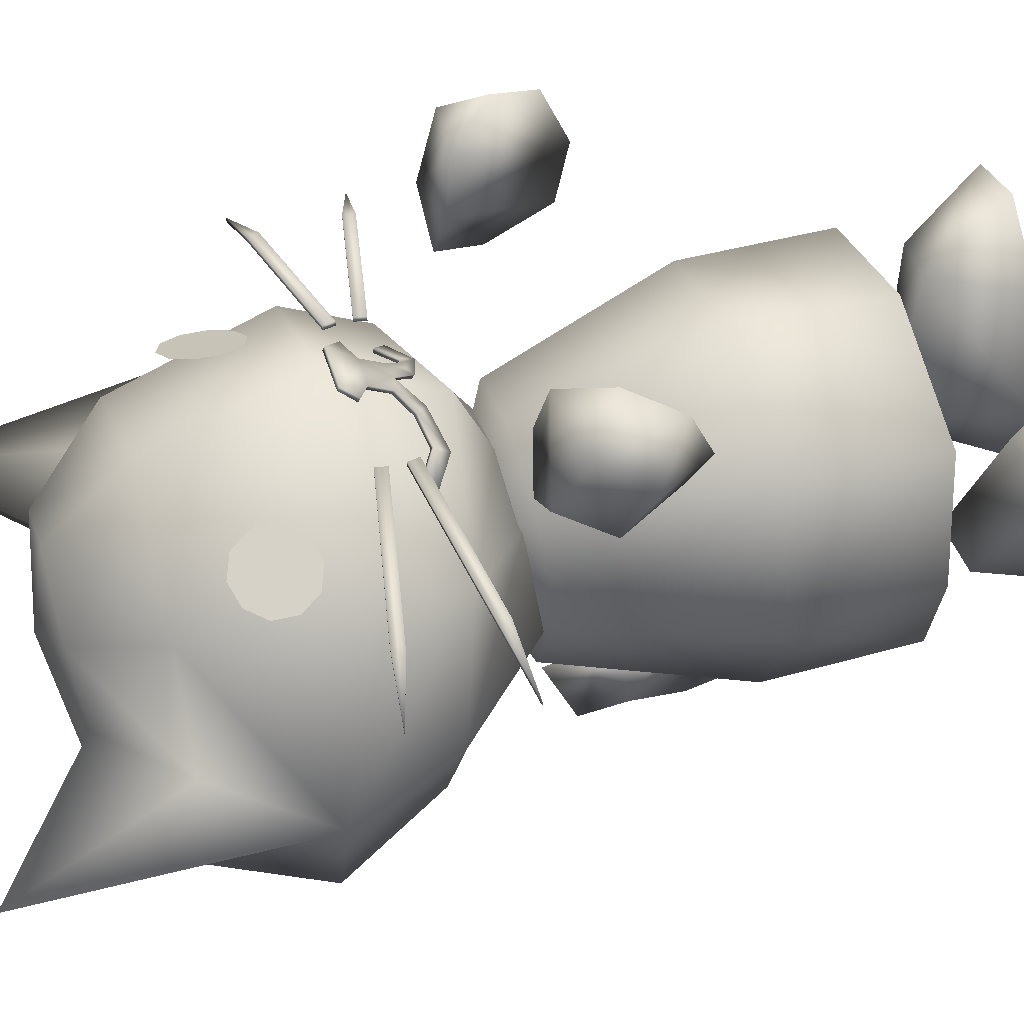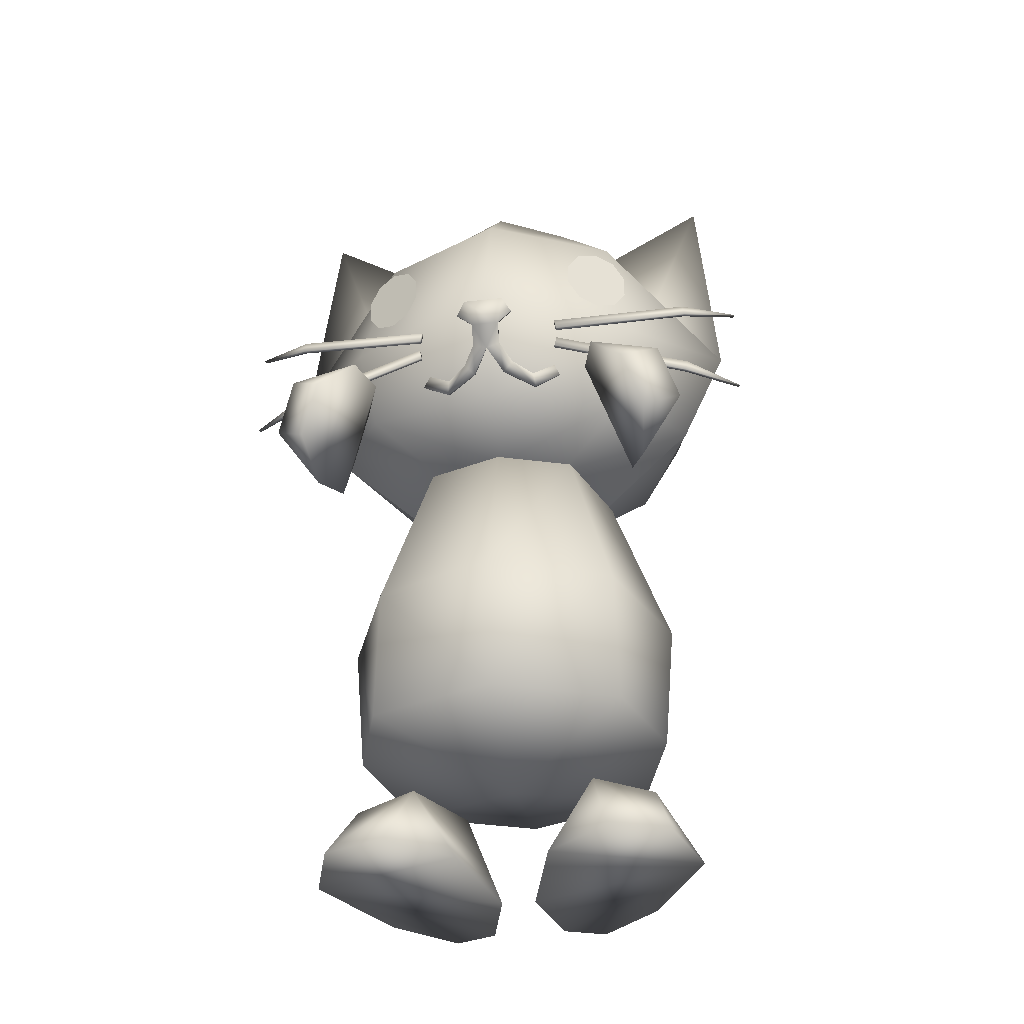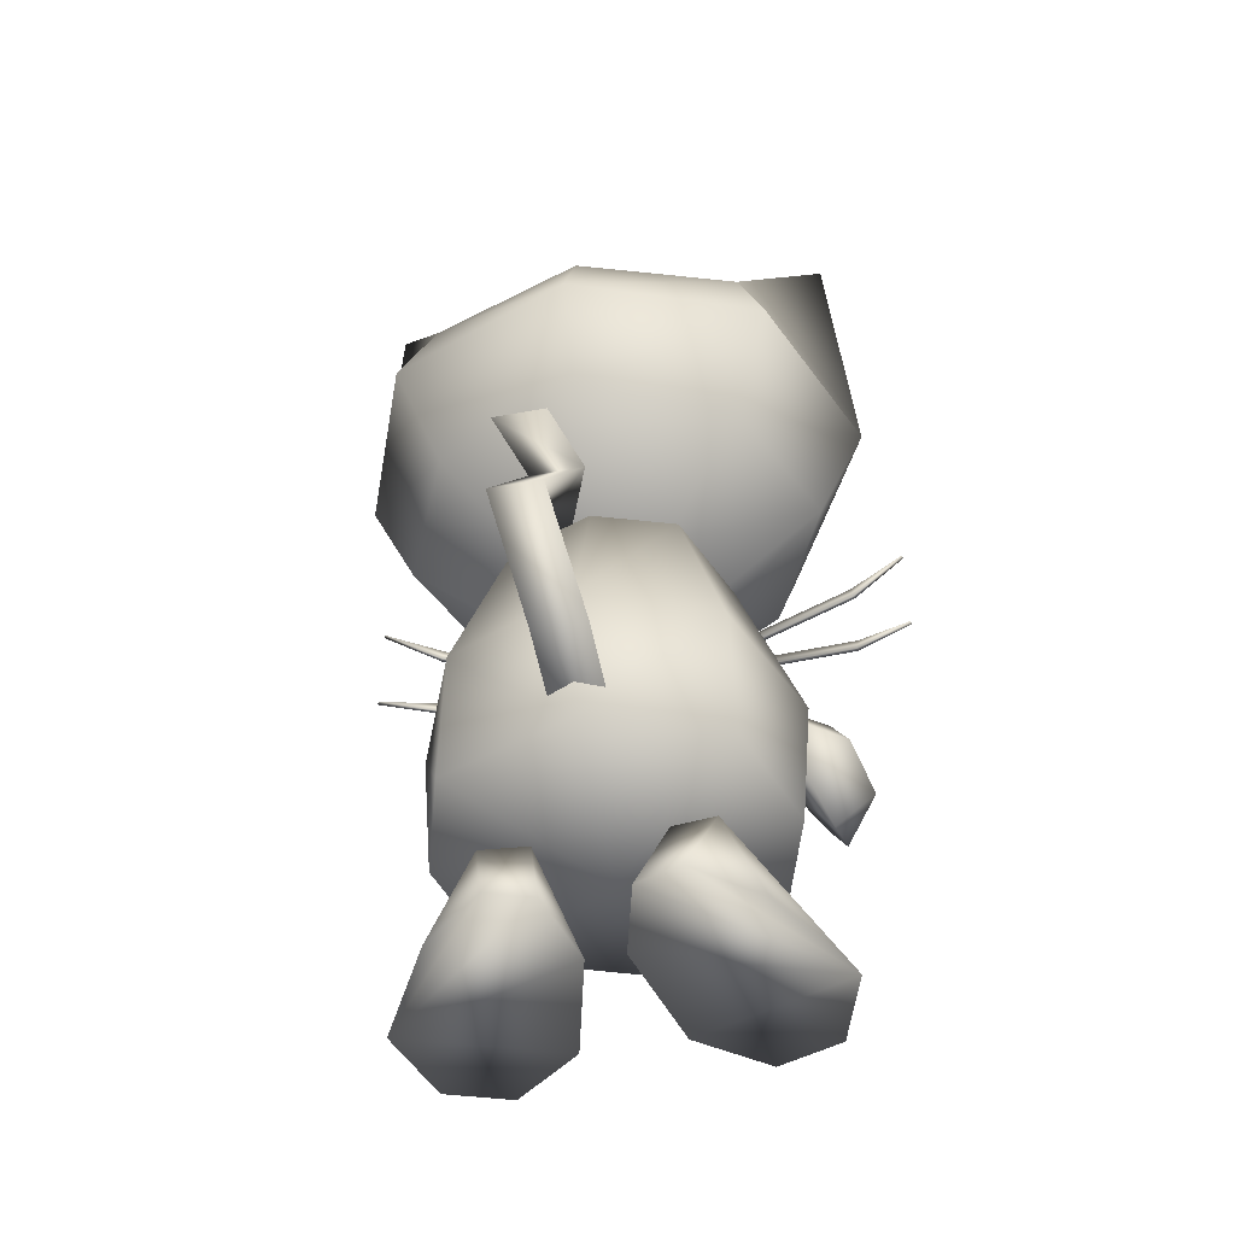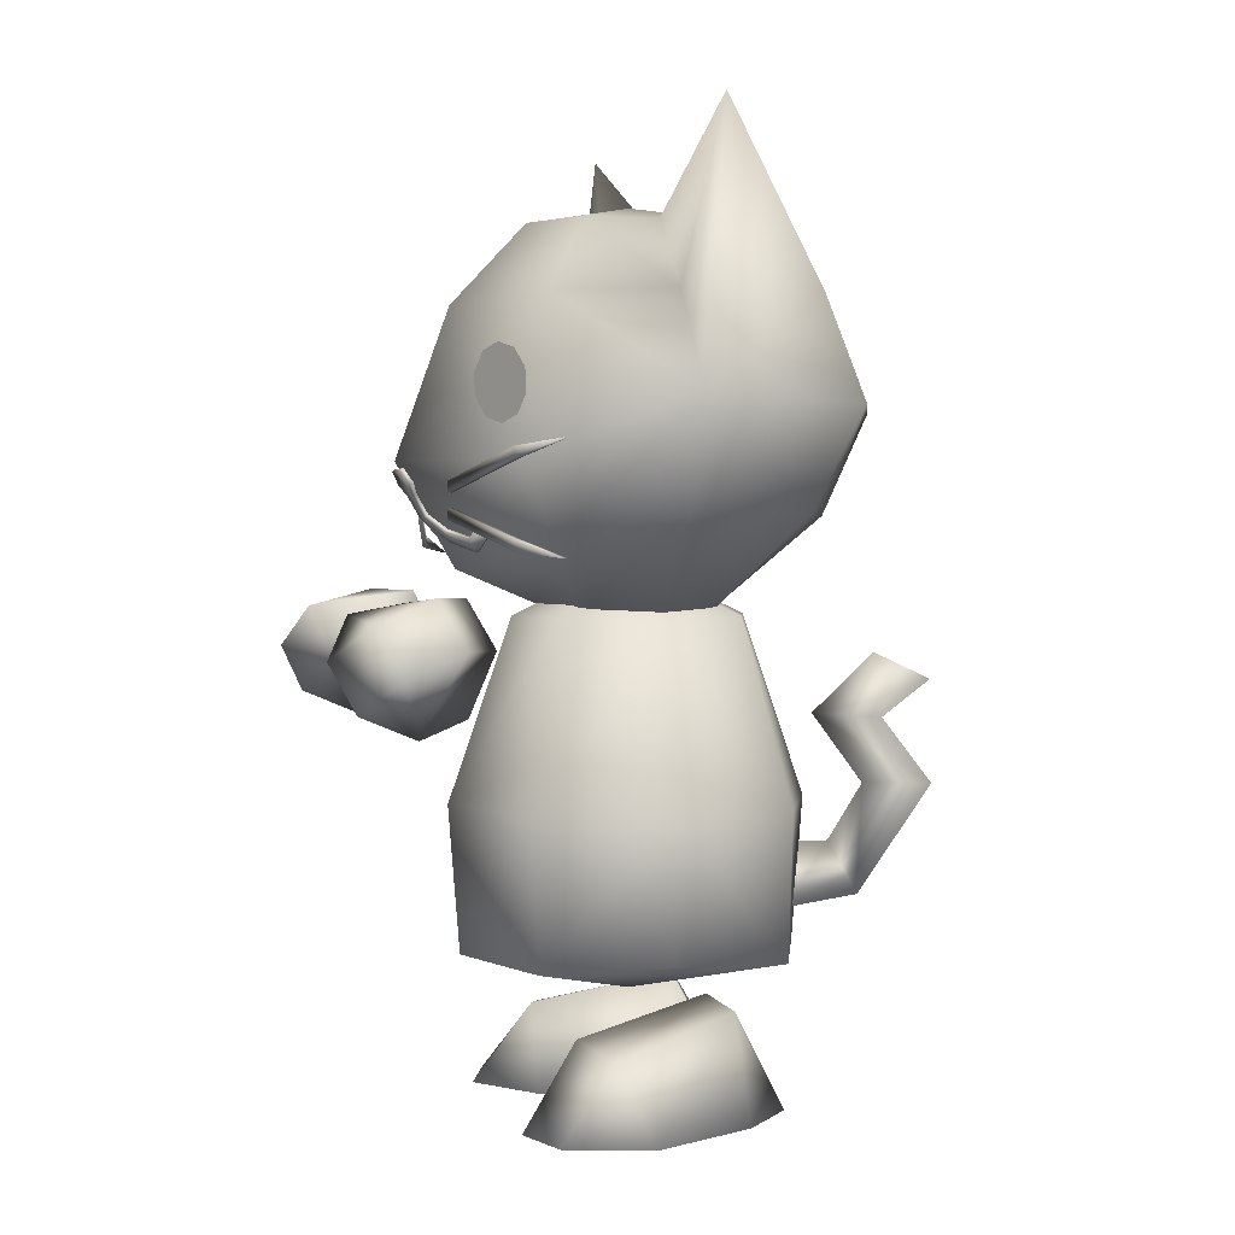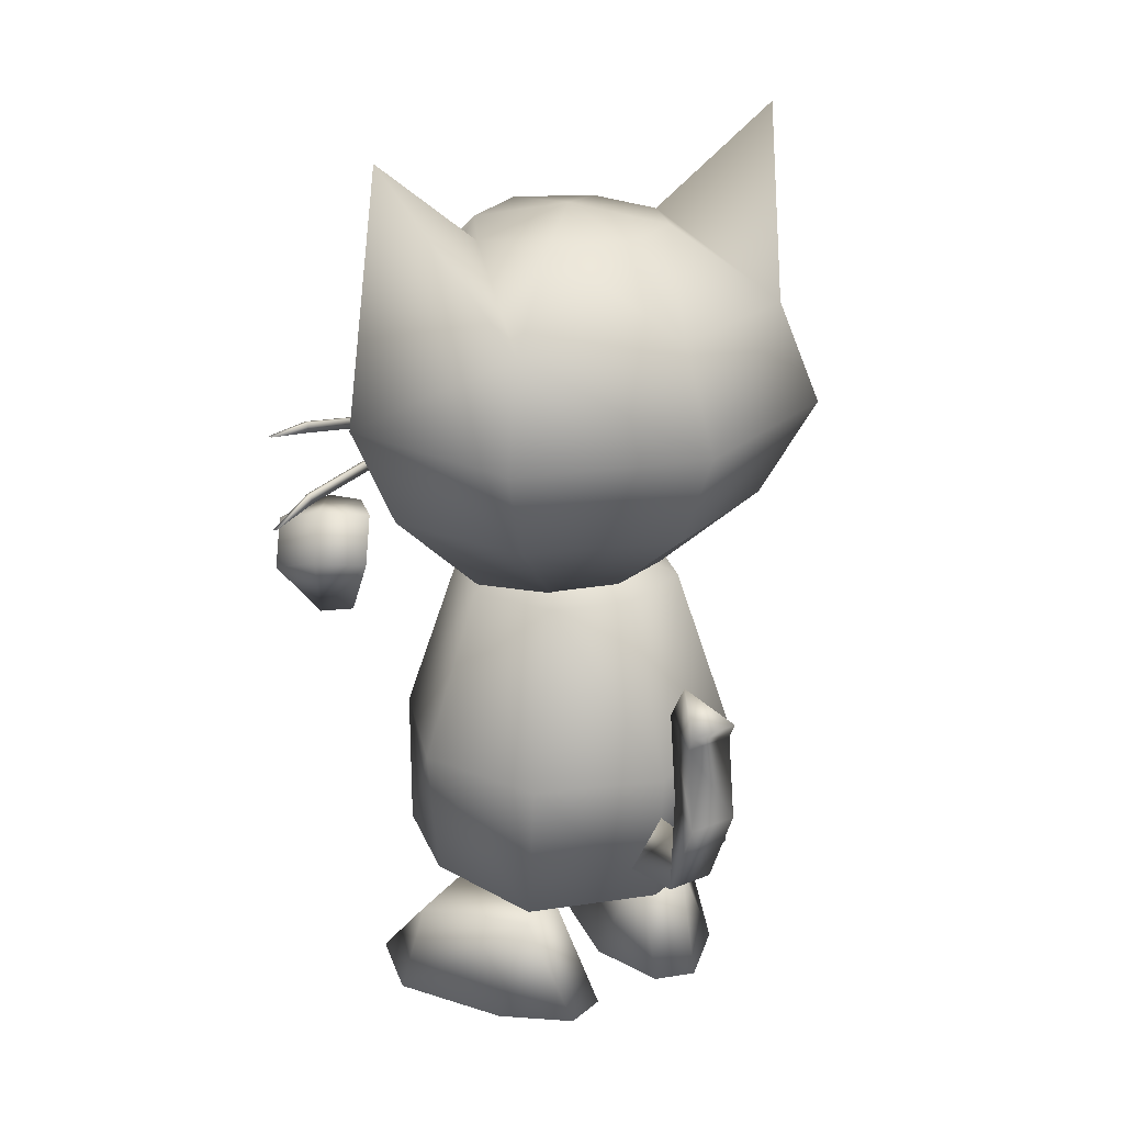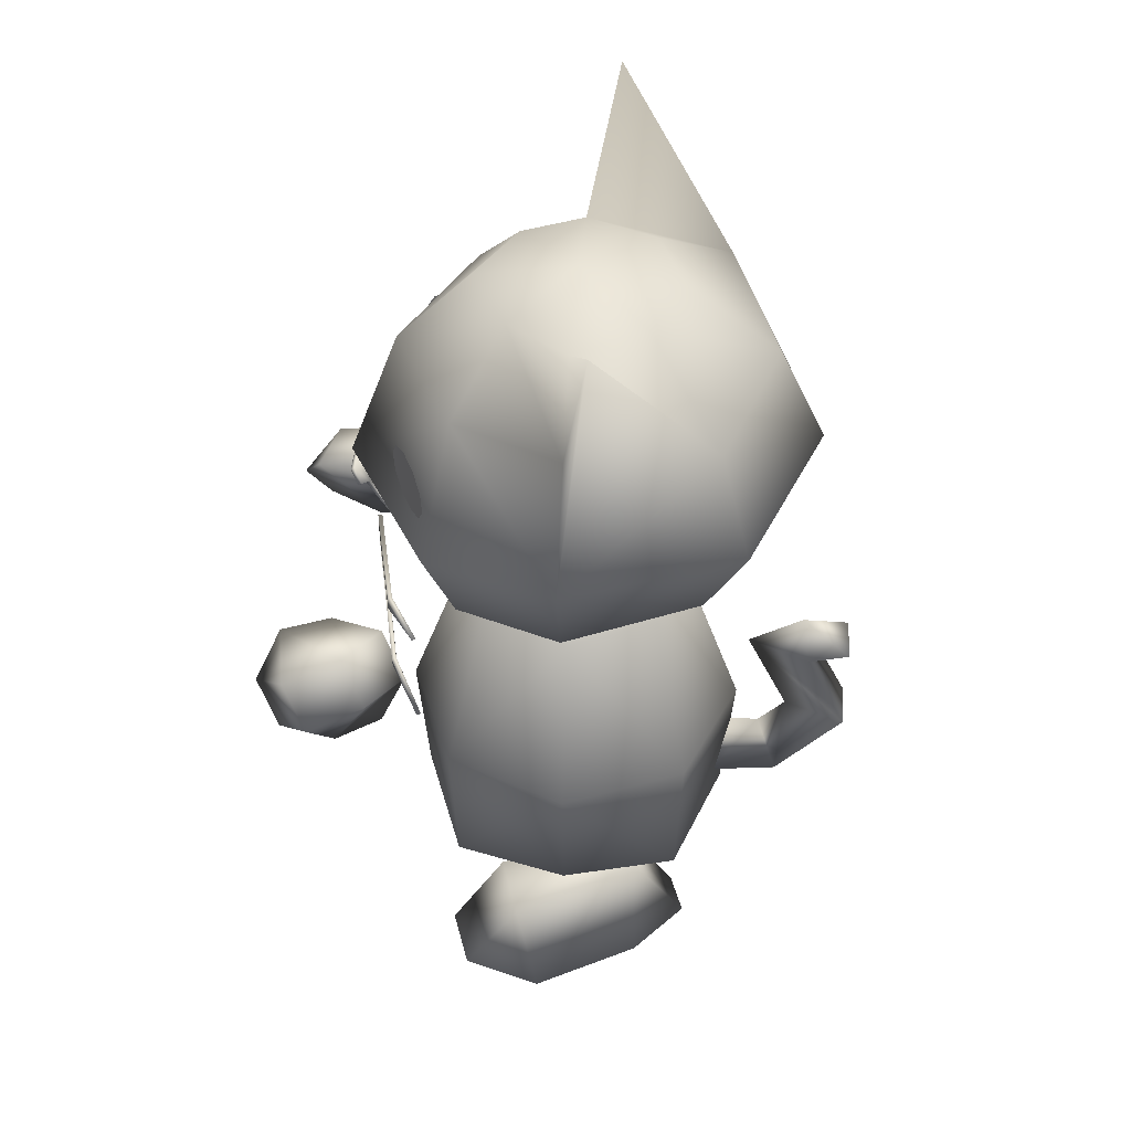
<metadata>
{"format":"obj","ext":"obj","renderer":"f3d","projection":"perspective","resolution":1024,"background":"white","views":[{"elev":49.7,"azim":-106.9,"up":"+Z"},{"elev":-35.1,"azim":8.7,"up":"+Y"},{"elev":-48.6,"azim":-168.4,"up":"+Y"},{"elev":2.1,"azim":75.2,"up":"+Y"},{"elev":24.1,"azim":146.2,"up":"+Y"},{"elev":44.3,"azim":94.6,"up":"+Y"}]}
</metadata>
<code>
o Cat_Shape_IndexedFaceSet.023
v 0.0594 0.4273 -0.3572
v 0 0.5706 -0.3572
v 0.0594 0.4506 -0.5233
v -0 0.5706 -0.4712
v 0.000603 0.7108 -0.6828
v 0.1194 0.7108 -0.6828
v -0.0594 0.8607 -0.5832
v 0.0594 0.8607 -0.5832
v 0.000603 0.9518 -0.6782
v 0.1194 0.9518 -0.6782
v -0.0594 0.4273 -0.3572
v -0.0594 0.4506 -0.5233
v 0.06 0.7095 -0.5345
v -0 0.8695 -0.4317
v 0.06 1.013 -0.5613
v 0 1.103 0.283
v -0.186 1.103 0.22
v -0.273 1.091 0.01
v 0 1.232 0.01
v -0.42 0.6796 0.01
v -0.297 0.6796 0.307
v 0 0.6796 0.43
v -0.393 0.3582 0.01
v -0.306 0.3402 0.292
v 0 0.3402 0.403
v 0 0.2476 0.01
v -0 1.103 -0.263
v -0.186 1.103 -0.2
v -0.297 0.6796 -0.287
v -0 0.6796 -0.41
v -0.306 0.3402 -0.272
v -0 0.3402 -0.383
v 0.273 1.091 0.01
v 0.186 1.103 0.22
v 0.42 0.6796 0.01
v 0.297 0.6796 0.307
v 0.393 0.3582 0.01
v 0.306 0.3402 0.292
v 0.186 1.103 -0.2
v 0.297 0.6796 -0.287
v 0.306 0.3402 -0.272
v 0 2.024 0.008
v 0.252 1.972 0.008
v 0.1697 1.984 -0.1617
v -0 1.984 -0.232
v 0.3659 1.808 -0.3339
v -0 1.808 -0.4557
v 0.4354 1.568 -0.4034
v -0 1.568 -0.568
v 0.4877 1.328 0.008
v 0.3419 1.328 -0.3099
v -0 1.328 -0.4557
v 0.27 1.116 0.002
v 0.1577 1.122 -0.1497
v 0 1.128 -0.208
v 0.1697 1.984 0.1537
v 0.3059 1.808 0.2659
v 0.3754 1.448 0.3354
v 0 1.984 0.248
v 0 1.796 0.4237
v 0 1.448 0.548
v 0.3419 1.268 0.2659
v 0 1.208 0.4117
v 0.1577 1.122 0.1657
v 0 1.128 0.224
v -0.3754 1.448 0.3354
v -0.3059 1.808 0.2659
v -0.1697 1.984 0.1537
v -0.4157 1.808 0.008
v -0.6 1.58 0.008
v -0.4877 1.328 0.008
v -0.3419 1.268 0.2659
v -0.27 1.116 0.002
v -0.1577 1.122 0.1657
v -0.1697 1.984 -0.1617
v -0.3659 1.808 -0.3339
v -0.4354 1.568 -0.4034
v -0.3419 1.328 -0.3099
v -0.1577 1.122 -0.1497
v 0.6 1.58 0.008
v 0.2851 1.697 0.3746
v 0.2403 1.679 0.3985
v 0.2127 1.635 0.4115
v 0.2127 1.581 0.4087
v 0.2403 1.538 0.3911
v 0.2851 1.523 0.3654
v 0.3299 1.541 0.3415
v 0.3576 1.585 0.3285
v 0.3576 1.639 0.3313
v 0.3299 1.682 0.3489
v 0.2853 1.679 0.3738
v 0.2495 1.665 0.3929
v 0.3212 1.667 0.3532
v 0.3433 1.633 0.3391
v 0.3433 1.59 0.3369
v 0.3212 1.554 0.3473
v 0.2853 1.54 0.3665
v 0.2495 1.552 0.387
v 0.2274 1.586 0.4011
v 0.2274 1.629 0.4033
v -0.5477 2.204 -0.052
v -0.252 1.972 0.008
v 0.4157 1.808 0.008
v 0.5477 2.204 -0.052
v -0.5077 0.9916 0.6146
v -0.4617 1.102 0.6704
v -0.4671 1.045 0.476
v -0.4211 1.155 0.5318
v -0.316 1.153 0.4497
v -0.362 1.042 0.3939
v -0.2986 1.12 0.6999
v -0.3768 1.024 0.7548
v -0.4228 0.9136 0.699
v -0.4073 0.8586 0.5681
v -0.27 1.14 0.5783
v -0.3703 0.8995 0.4566
v 0.4073 0.8586 0.5681
v 0.2986 1.12 0.6999
v 0.316 1.153 0.4497
v 0.3703 0.8995 0.4566
v 0.4211 1.155 0.5318
v 0.27 1.14 0.5783
v 0.362 1.042 0.3939
v 0.4228 0.9136 0.699
v 0.3768 1.024 0.7548
v 0.5077 0.9916 0.6146
v 0.4617 1.102 0.6704
v 0.4671 1.045 0.476
v -0.1114 -0.012 0.2002
v -0.4744 -0.012 0.07515
v -0.04159 -0.012 -0.07618
v -0.3366 -0.012 -0.1777
v -0.2433 0.228 -0.1685
v -0.09031 -0.012 -0.2664
v -0.1924 -0.012 -0.3016
v -0.2669 -0.012 0.3201
v -0.4144 -0.012 0.2693
v -0.3688 0.156 0.1369
v -0.2213 0.18 0.1877
v -0.1412 0.252 -0.1334
v 0.04159 -0.012 -0.07618
v 0.1114 -0.012 0.2002
v 0.2213 0.18 0.1877
v 0.3688 0.156 0.1369
v 0.4744 -0.012 0.07515
v 0.4144 -0.012 0.2693
v 0.2669 -0.012 0.3201
v 0.09031 -0.012 -0.2664
v 0.1412 0.252 -0.1334
v 0.3366 -0.012 -0.1777
v 0.2433 0.228 -0.1685
v 0.1924 -0.012 -0.3016
v -0.2821 1.697 0.3746
v -0.2374 1.679 0.3985
v -0.2097 1.635 0.4115
v -0.2097 1.581 0.4087
v -0.2374 1.538 0.3911
v -0.2821 1.523 0.3654
v -0.3269 1.541 0.3415
v -0.3546 1.585 0.3285
v -0.3546 1.639 0.3313
v -0.3269 1.682 0.3489
v -0.2824 1.679 0.3738
v -0.2465 1.665 0.3929
v -0.3182 1.667 0.3532
v -0.3403 1.633 0.3391
v -0.3403 1.59 0.3369
v -0.3182 1.554 0.3473
v -0.2824 1.54 0.3665
v -0.2465 1.552 0.387
v -0.2244 1.586 0.4011
v -0.2244 1.629 0.4033
f 7 9 10 8
f 15 14 8 10
f 9 7 14 15
f 15 10 9
f 69 102 101 70
f 104 43 103 80
f 92 100 99 98 97 96 95 94 93 91
f 112 113 114 111
f 113 105 114
f 113 112 106 105
f 112 111 106
f 117 124 125 118
f 126 124 117
f 127 125 124 126
f 118 125 127
f 137 138 130
f 137 136 139 138
f 136 129 139
f 144 146 145
f 143 147 146 144
f 142 147 143
f 130 129 136 137
f 145 146 147 142
f 164 163 165 166 167 168 169 170 171 172
f 11 12 3 1
f 4 2 1 3
f 12 11 2 4
f 12 5 6 3
f 13 4 3 6
f 5 12 4 13
f 5 7 8 6
f 14 13 6 8
f 7 5 13 14
f 19 18 17 16
f 21 17 18 20
f 22 16 17 21
f 24 21 20 23
f 25 22 21 24
f 24 23 26 25
f 28 18 19 27
f 18 28 29 20
f 28 27 30 29
f 20 29 31 23
f 29 30 32 31
f 26 23 31 32
f 34 33 19 16
f 33 34 36 35
f 34 16 22 36
f 35 36 38 37
f 36 22 25 38
f 38 25 26 37
f 19 33 39 27
f 40 39 33 35
f 30 27 39 40
f 41 40 35 37
f 32 30 40 41
f 41 37 26 32
f 61 60 67 66
f 68 102 69 67
f 67 69 70 66
f 102 68 42
f 68 59 42
f 60 59 68 67
f 72 66 70 71
f 63 61 66 72
f 74 72 71 73
f 65 63 72 74
f 75 76 102
f 101 76 70
f 102 76 101
f 76 77 70
f 75 102 42
f 45 75 42
f 75 45 47 76
f 76 47 49 77
f 70 77 78 71
f 77 49 52 78
f 71 78 79 73
f 78 52 55 79
f 57 60 61 58
f 103 43 56 57
f 80 103 57 58
f 56 43 42
f 59 56 42
f 56 59 60 57
f 80 58 62 50
f 58 61 63 62
f 50 62 64 53
f 62 63 65 64
f 46 44 43
f 46 104 80
f 46 43 104
f 48 46 80
f 43 44 42
f 44 45 42
f 47 45 44 46
f 49 47 46 48
f 51 48 80 50
f 52 49 48 51
f 54 51 50 53
f 55 52 51 54
f 79 55 54 53 64 65 74 73
f 116 110 109 115
f 107 110 116 114 105
f 107 105 106 108
f 111 115 109 108 106
f 122 119 123 120
f 117 120 123 128 126
f 121 127 126 128
f 121 119 122 118 127
f 139 129 131 140
f 130 138 133 132
f 138 139 140 133
f 133 135 132
f 133 140 134 135
f 131 134 140
f 141 142 143 149
f 151 144 145 150
f 149 143 144 151
f 152 151 150
f 148 149 151 152
f 148 141 149
f 130 132 135 134 131 129
f 145 142 141 148 152 150
f 114 116 115 111
f 118 122 120 117
f 110 107 108 109
f 119 121 128 123
f 82 83 84 85 86 87 88 89 90 81
f 154 153 162 161 160 159 158 157 156 155
o Cat.001_Shape_IndexedFaceSet.000
v 0.181 1.287 0.3746
v 0.1676 1.311 0.3883
v 0.1187 1.246 0.3869
v 0.113 1.276 0.4047
v 0.03958 1.268 0.4333
v 0.06366 1.291 0.4467
v -2.1e-05 1.316 0.4818
v 0.03458 1.324 0.4868
v 0.03458 1.372 0.5142
v -0.187 1.287 0.3746
v -0.1676 1.311 0.3883
v -0.1187 1.246 0.3869
v -0.113 1.276 0.4047
v -0.03958 1.268 0.4333
v -0.06366 1.291 0.4467
v -0.03458 1.324 0.4868
v -0.03458 1.372 0.5142
v 0.05091 1.427 0.5452
v 0.072 1.395 0.527
v -0.072 1.395 0.527
v -0.05091 1.427 0.5452
v 0.1835 1.376 0.4629
v 0.5206 1.442 0.3909
v 0.6529 1.481 0.3189
v 0.5155 1.468 0.3909
v 0.1784 1.402 0.4629
v -0.1835 1.376 0.4629
v -0.1784 1.402 0.4629
v -0.5155 1.468 0.3909
v -0.5206 1.442 0.3909
v -0.6529 1.481 0.3189
v -0.1835 1.344 0.4629
v -0.5206 1.278 0.3909
v -0.5155 1.252 0.3909
v -0.1784 1.318 0.4629
v -0.6529 1.239 0.3189
v 0.1835 1.344 0.4629
v 0.1784 1.318 0.4629
v 0.5155 1.252 0.3909
v 0.5206 1.278 0.3909
v 0.6529 1.239 0.3189
v 0.1768 1.291 0.3662
v 0.1633 1.315 0.3799
v 0.1147 1.25 0.3788
v 0.1091 1.281 0.3967
v 0.03705 1.274 0.4259
v 0.06122 1.297 0.4393
v -2.1e-05 1.322 0.4738
v 0.03389 1.33 0.4787
v 0.03457 1.377 0.5055
v -0.1831 1.291 0.366
v -0.1636 1.314 0.3797
v -0.1149 1.25 0.3787
v -0.1092 1.281 0.3966
v -0.03705 1.274 0.4259
v -0.06122 1.297 0.4393
v -0.03389 1.33 0.4787
v -0.03457 1.377 0.5055
v 0.05087 1.432 0.5365
v 0.0719 1.4 0.5183
v -0.0719 1.4 0.5183
v -0.05087 1.432 0.5365
v 0.1815 1.376 0.4531
v 0.5173 1.441 0.3815
v 0.6483 1.48 0.3101
v 0.5122 1.467 0.3815
v 0.1764 1.402 0.4531
v -0.1815 1.376 0.4531
v -0.1764 1.402 0.4531
v -0.5122 1.467 0.3815
v -0.5173 1.441 0.3815
v -0.6483 1.48 0.3101
v -0.1815 1.344 0.4531
v -0.5173 1.279 0.3815
v -0.5122 1.253 0.3815
v -0.1764 1.318 0.4531
v -0.6483 1.24 0.3101
v 0.1815 1.344 0.4531
v 0.1764 1.318 0.4531
v 0.5122 1.253 0.3815
v 0.5173 1.279 0.3815
v 0.6483 1.24 0.3101
f 201 203 202
f 196 197 195
f 200 201 202 199
f 195 197 198 194
f 205 206 207 204
f 208 206 205
f 210 211 212 209
f 211 213 212
f 185 183 182 184
f 187 185 184 186
f 188 187 186 179
f 173 174 176 175
f 175 176 178 177
f 177 178 180 179
f 192 189 193
f 181 179 180
f 179 189 188
f 179 181 189
f 193 189 181 190
f 190 181 191
f 242 243 244
f 237 236 238
f 241 240 243 242
f 236 235 239 238
f 246 245 248 247
f 249 246 247
f 251 250 253 252
f 252 253 254
f 226 225 223 224
f 228 227 225 226
f 229 220 227 228
f 214 216 217 215
f 216 218 219 217
f 218 220 221 219
f 233 234 230
f 222 221 220
f 220 229 230
f 220 230 222
f 234 231 222 230
f 231 232 222
f 203 201 242 244
f 202 203 244 243
f 196 195 236 237
f 197 196 237 238
f 200 199 240 241
f 201 200 241 242
f 199 202 243 240
f 195 194 235 236
f 198 197 238 239
f 194 198 239 235
f 205 204 245 246
f 207 206 247 248
f 204 207 248 245
f 208 205 246 249
f 206 208 249 247
f 210 209 250 251
f 211 210 251 252
f 209 212 253 250
f 213 211 252 254
f 212 213 254 253
f 183 185 226 224
f 182 183 224 223
f 184 182 223 225
f 185 187 228 226
f 186 184 225 227
f 187 188 229 228
f 179 186 227 220
f 173 175 216 214
f 174 173 214 215
f 176 174 215 217
f 175 177 218 216
f 178 176 217 219
f 177 179 220 218
f 180 178 219 221
f 192 193 234 233
f 189 192 233 230
f 188 189 230 229
f 181 180 221 222
f 191 181 222 232
f 190 191 232 231
f 193 190 231 234

</code>
